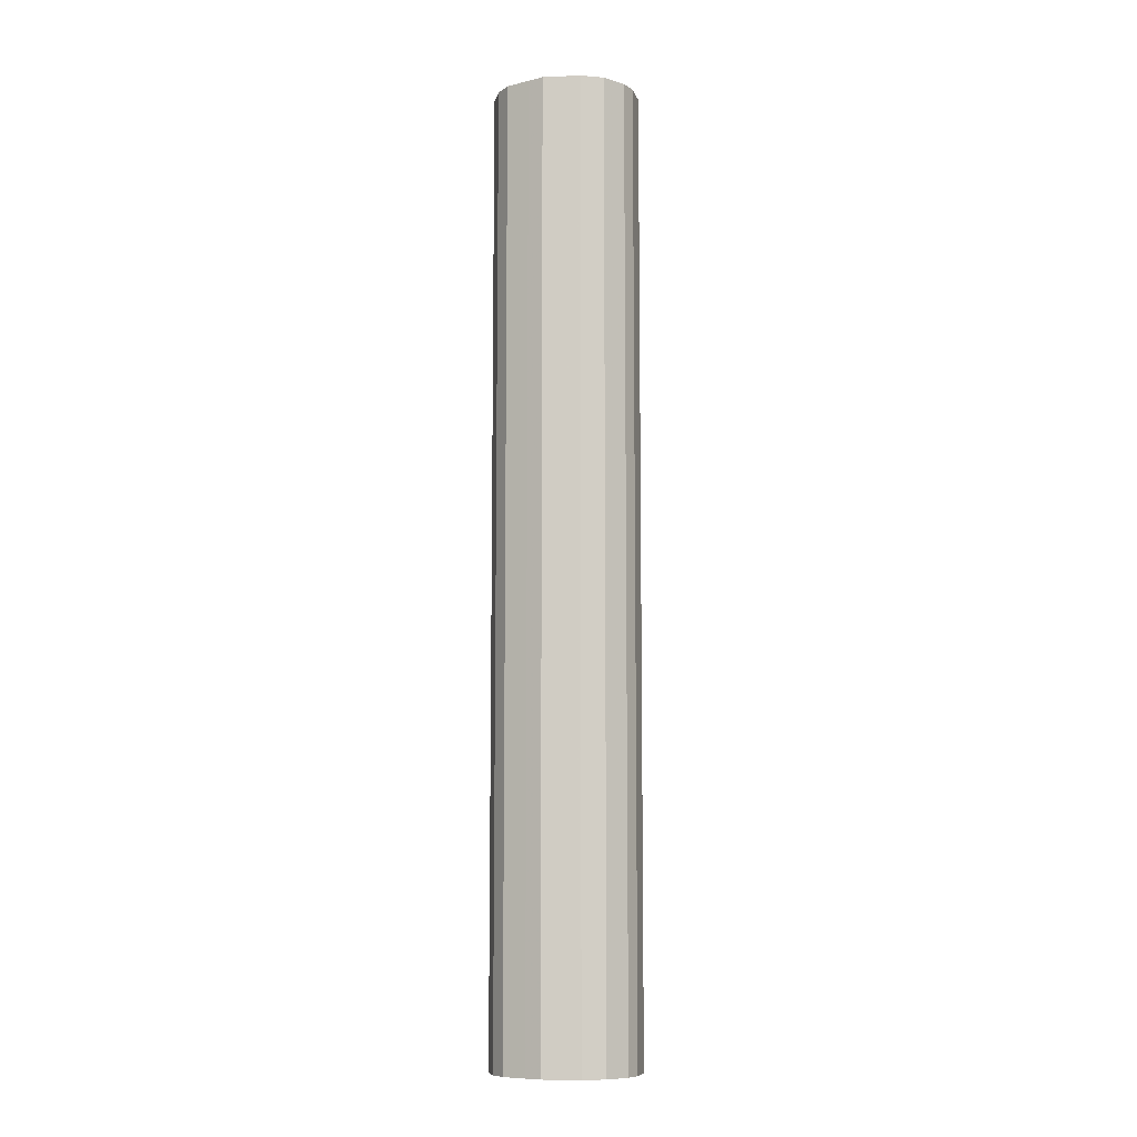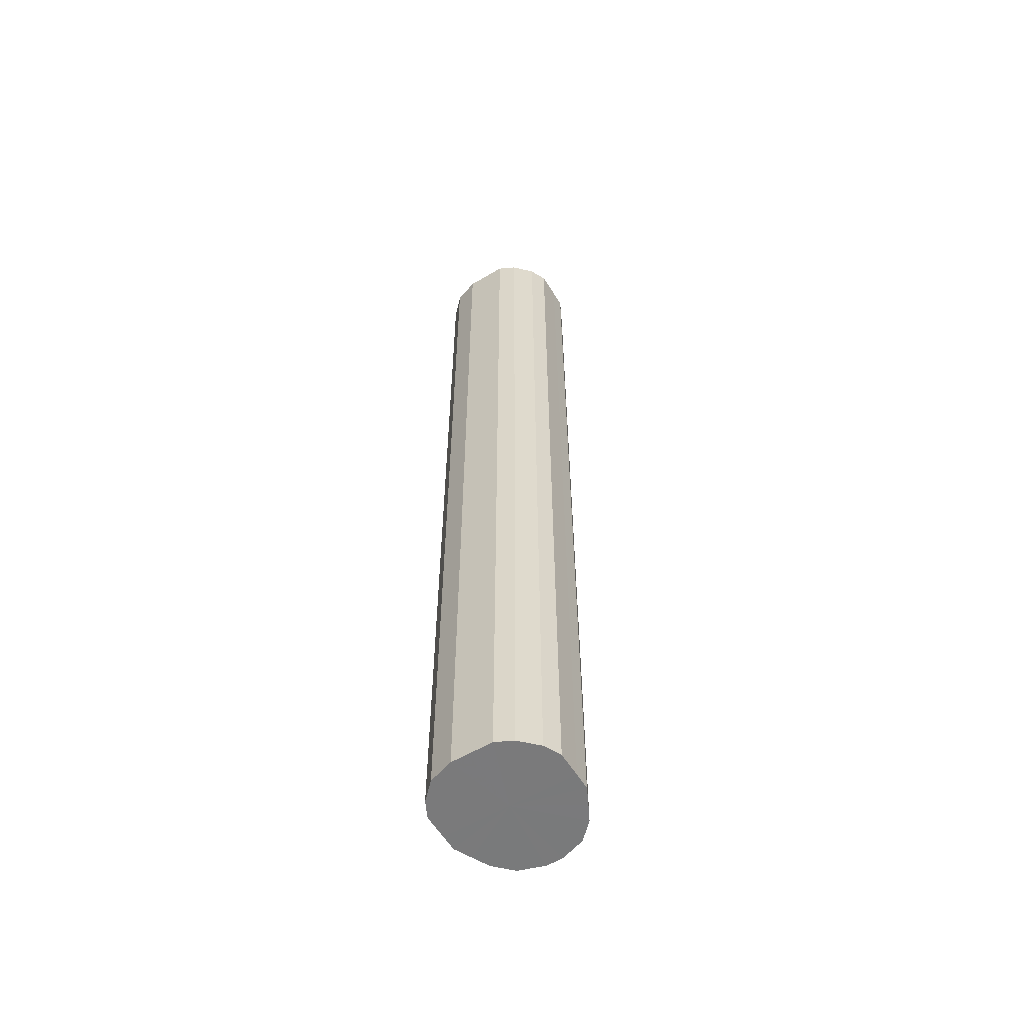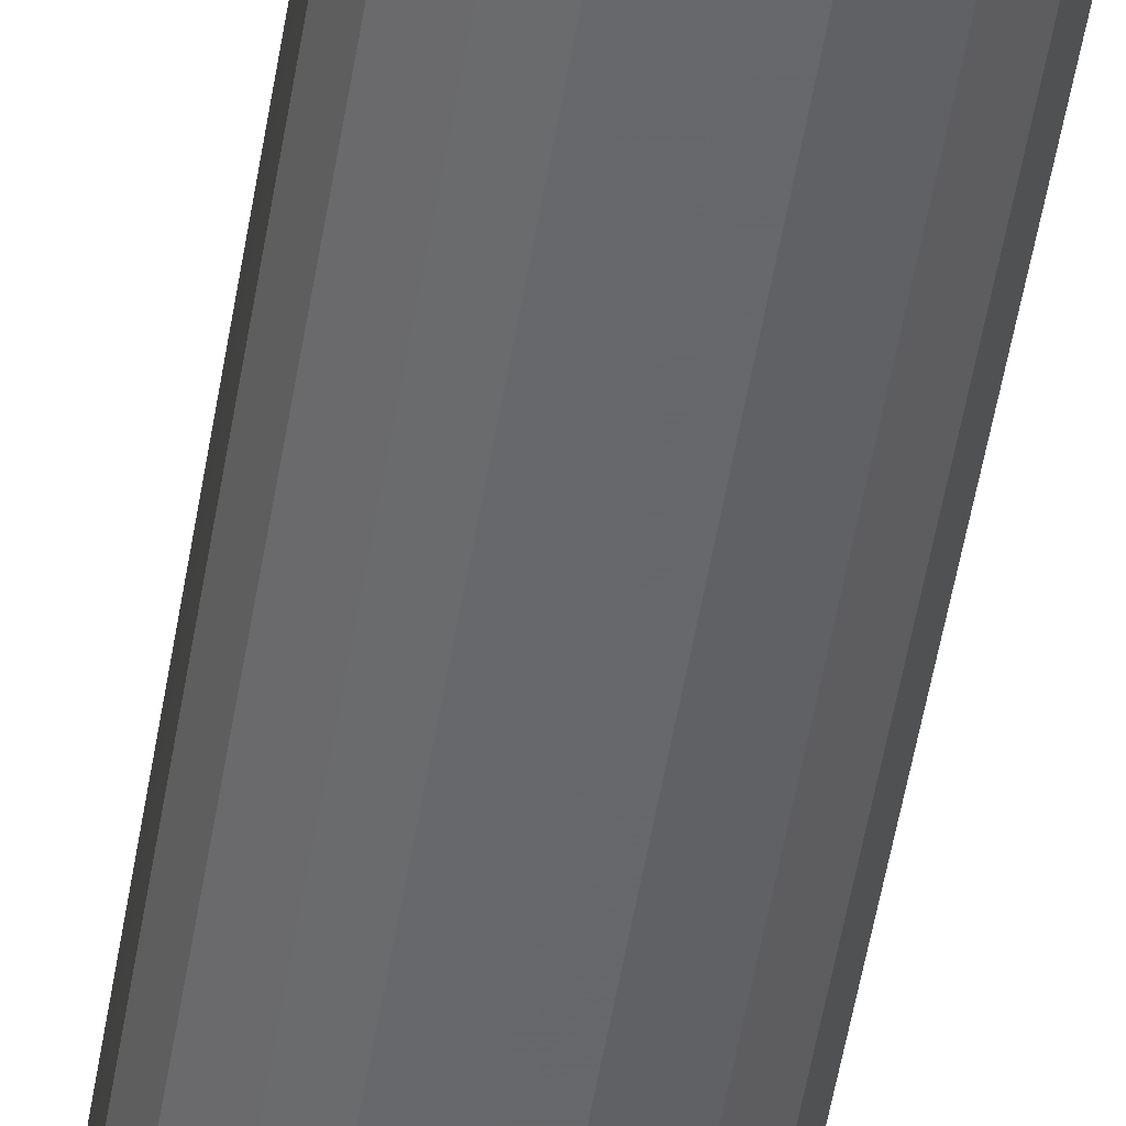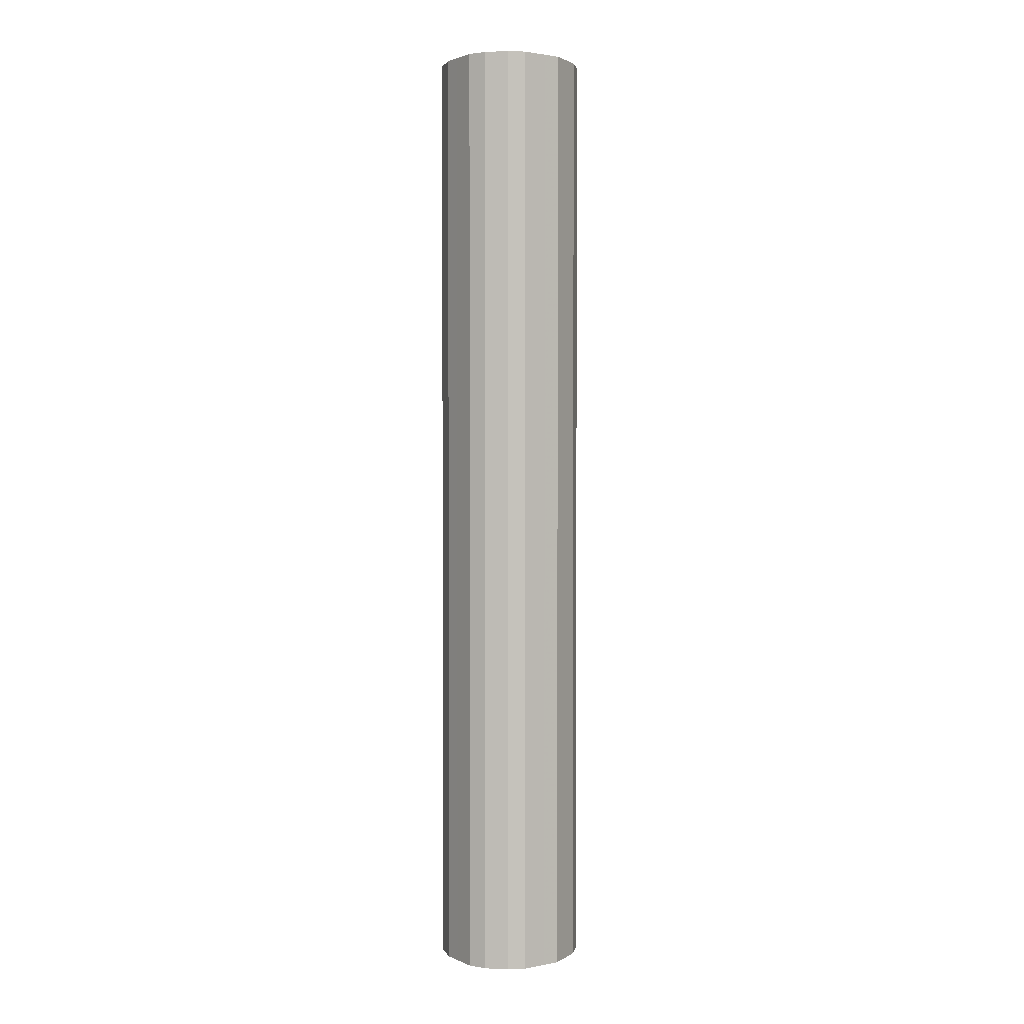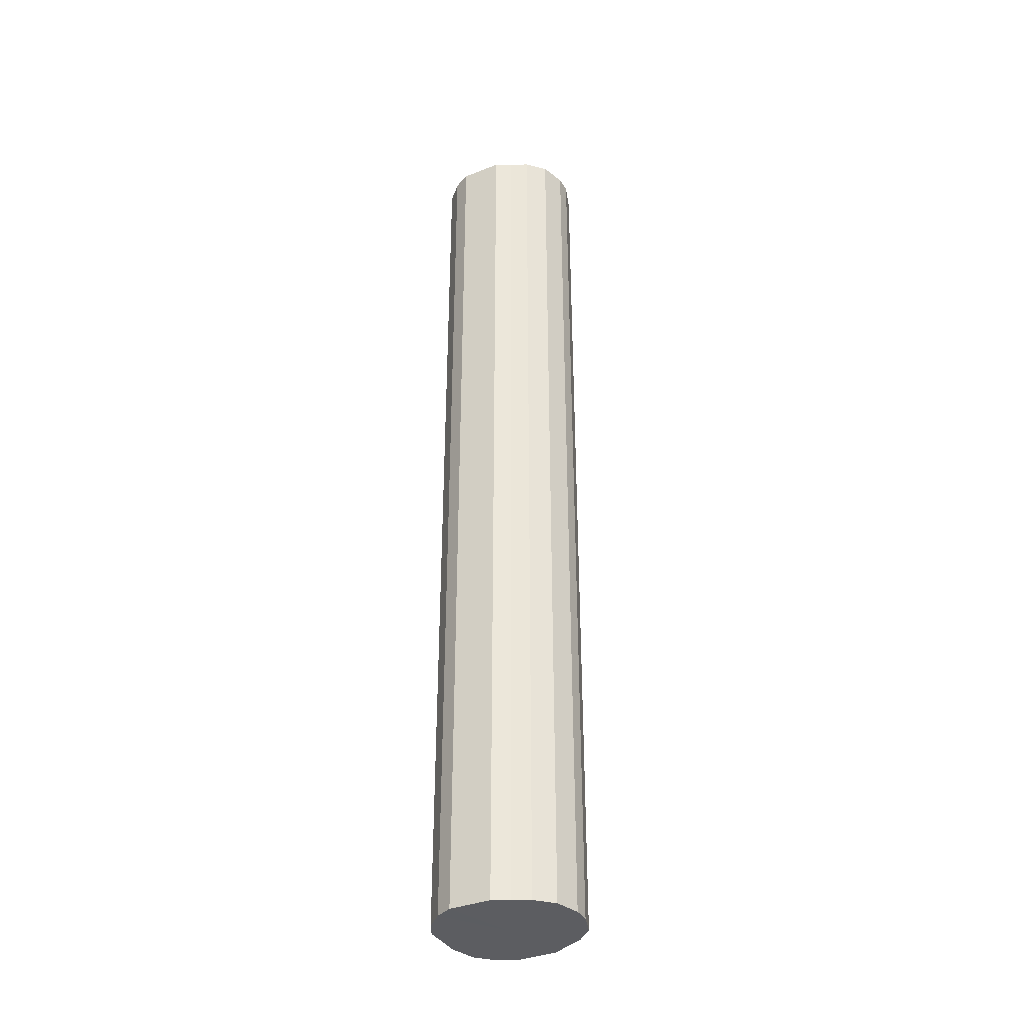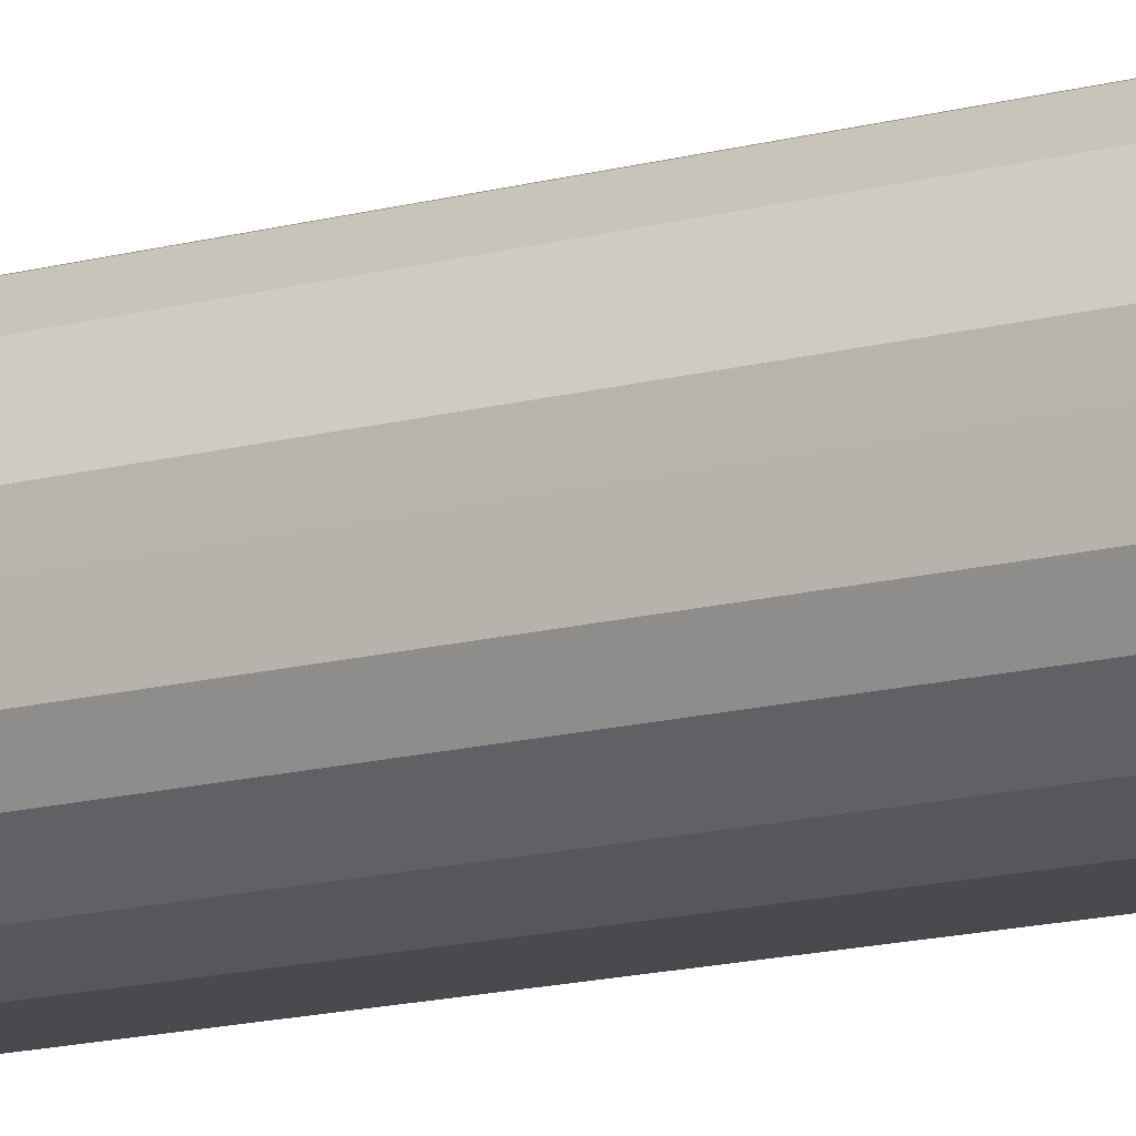
<metadata>
{"format":"obj","ext":"obj","renderer":"f3d","projection":"perspective","resolution":1024,"background":"white","views":[{"elev":-8.8,"azim":122.7,"up":"+Z"},{"elev":-58.1,"azim":31.4,"up":"+Z"},{"elev":-52.3,"azim":170.7,"up":"+Y"},{"elev":2.0,"azim":55.4,"up":"+Z"},{"elev":-36.6,"azim":117.1,"up":"+Z"},{"elev":-13.2,"azim":-56.8,"up":"+Y"}]}
</metadata>
<code>
o 24241
v 2229 1862 11.71
v 2229 1862 11.71
v 2229 1862 10.56
v 2229 1862 11.71
v 2229 1862 10.56
v 2229 1862 11.71
v 2229 1862 10.56
v 2229 1862 11.71
v 2229 1862 10.56
v 2229 1862 11.71
v 2229 1862 10.56
v 2229 1862 11.71
v 2229 1862 10.56
v 2229 1862 11.71
v 2229 1862 10.56
v 2229 1862 11.71
v 2229 1862 10.56
v 2229 1862 11.71
v 2229 1862 10.56
v 2229 1862 11.71
v 2229 1862 10.56
v 2229 1862 11.71
v 2229 1862 10.56
v 2229 1862 11.71
v 2229 1862 10.56
v 2229 1862 11.71
v 2229 1862 10.56
v 2229 1862 11.71
v 2229 1862 10.56
v 2229 1862 11.71
v 2229 1862 10.56
v 2229 1862 11.71
v 2229 1862 10.56
v 2229 1862 11.71
v 2229 1862 10.56
v 2229 1862 11.71
v 2229 1862 10.56
v 2229 1862 11.71
v 2229 1862 10.56
v 2229 1862 11.71
v 2229 1862 10.56
v 2229 1862 10.56
v 2229 1862 10.56
v 2229 1862 11.71
v 2229 1862 10.56
v 2229 1862 11.71
v 2229 1862 10.56
v 2229 1862 10.56
v 2229 1862 11.71
v 2229 1862 10.56
v 2229 1862 11.71
v 2229 1862 11.71
v 2229 1862 10.56
v 2229 1862 10.56
v 2229 1862 11.71
v 2229 1862 10.56
v 2229 1862 11.71
v 2229 1862 11.71
v 2229 1862 10.56
v 2229 1862 10.56
v 2229 1862 11.71
v 2229 1862 10.56
v 2229 1862 11.71
v 2229 1862 11.71
v 2229 1862 10.56
v 2229 1862 10.56
v 2229 1862 11.71
v 2229 1862 10.56
v 2229 1862 11.71
v 2229 1862 11.71
v 2229 1862 10.56
v 2229 1862 10.56
v 2229 1862 11.71
v 2229 1862 10.56
v 2229 1862 11.71
v 2229 1862 11.71
v 2229 1862 10.56
v 2229 1862 10.56
v 2229 1862 11.71
v 2229 1862 10.56
v 2229 1862 11.71
v 2229 1862 11.71
v 2229 1862 10.56
v 2229 1862 11.71
v 2229 1862 11.71
v 2229 1862 11.71
v 2229 1862 11.71
v 2229 1862 11.71
v 2229 1862 11.71
v 2229 1862 11.71
v 2229 1862 11.71
v 2229 1862 11.71
v 2229 1862 11.71
v 2229 1862 11.71
v 2229 1862 11.71
v 2229 1862 11.71
v 2229 1862 11.71
v 2229 1862 11.71
v 2229 1862 11.71
v 2229 1862 11.71
v 2229 1862 11.71
v 2229 1862 11.71
v 2229 1862 11.71
v 2229 1862 11.71
v 2229 1862 11.71
v 2229 1862 11.71
v 2229 1862 10.56
v 2229 1862 10.56
v 2229 1862 10.56
v 2229 1862 10.56
v 2229 1862 10.56
v 2229 1862 10.56
v 2229 1862 10.56
v 2229 1862 10.56
v 2229 1862 10.56
v 2229 1862 10.56
v 2229 1862 10.56
v 2229 1862 10.56
v 2229 1862 10.56
v 2229 1862 10.56
v 2229 1862 10.56
v 2229 1862 10.56
v 2229 1862 10.56
v 2229 1862 10.56
v 2229 1862 10.56
v 2229 1862 10.56
v 2229 1862 10.56
v 2229 1862 10.56
f 1 2 3
f 2 4 5
f 6 1 7
f 4 8 9
f 10 6 11
f 8 12 13
f 14 10 15
f 12 16 17
f 18 14 19
f 16 20 21
f 22 18 23
f 20 24 25
f 26 22 27
f 24 28 29
f 30 26 31
f 28 32 33
f 34 30 35
f 32 36 37
f 38 34 39
f 36 40 41
f 40 38 42
f 43 44 45
f 45 46 47
f 48 49 43
f 50 51 48
f 47 52 53
f 54 55 50
f 56 57 54
f 53 58 59
f 60 61 56
f 62 63 60
f 59 64 65
f 66 67 62
f 68 69 66
f 65 70 71
f 72 73 68
f 74 75 72
f 71 76 77
f 78 79 74
f 80 81 78
f 77 82 83
f 83 84 80
f 85 86 87
f 85 88 86
f 85 87 89
f 85 90 88
f 85 89 91
f 85 92 90
f 85 91 93
f 85 94 92
f 85 93 95
f 85 96 94
f 85 95 97
f 85 98 96
f 85 97 99
f 85 100 98
f 85 99 101
f 85 102 100
f 85 101 103
f 85 104 102
f 85 103 105
f 85 106 104
f 85 105 106
f 107 108 109
f 107 110 108
f 107 109 111
f 107 112 110
f 107 111 113
f 107 114 112
f 107 113 115
f 107 116 114
f 107 115 117
f 107 118 116
f 107 117 119
f 107 120 118
f 107 119 121
f 107 122 120
f 107 121 123
f 107 124 122
f 107 123 125
f 107 126 124
f 107 125 127
f 107 128 126
f 107 127 128

</code>
